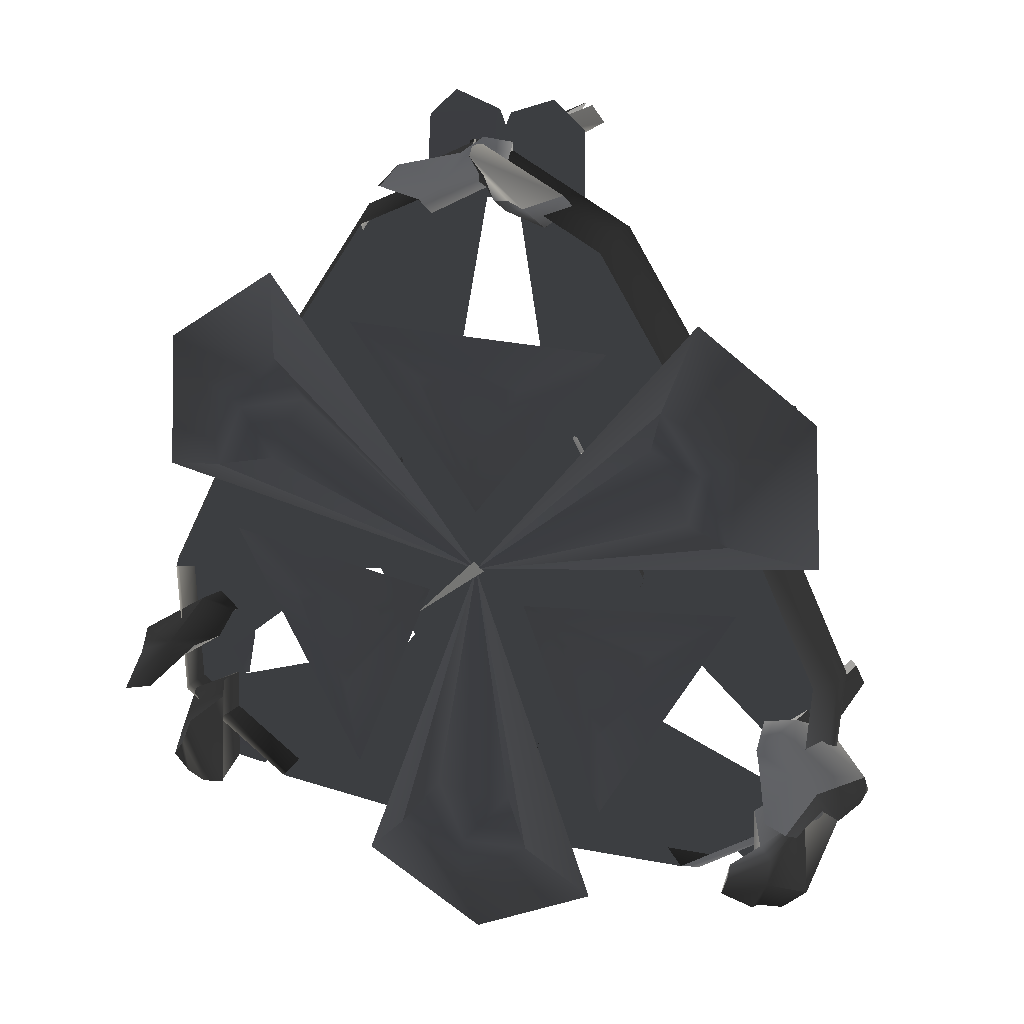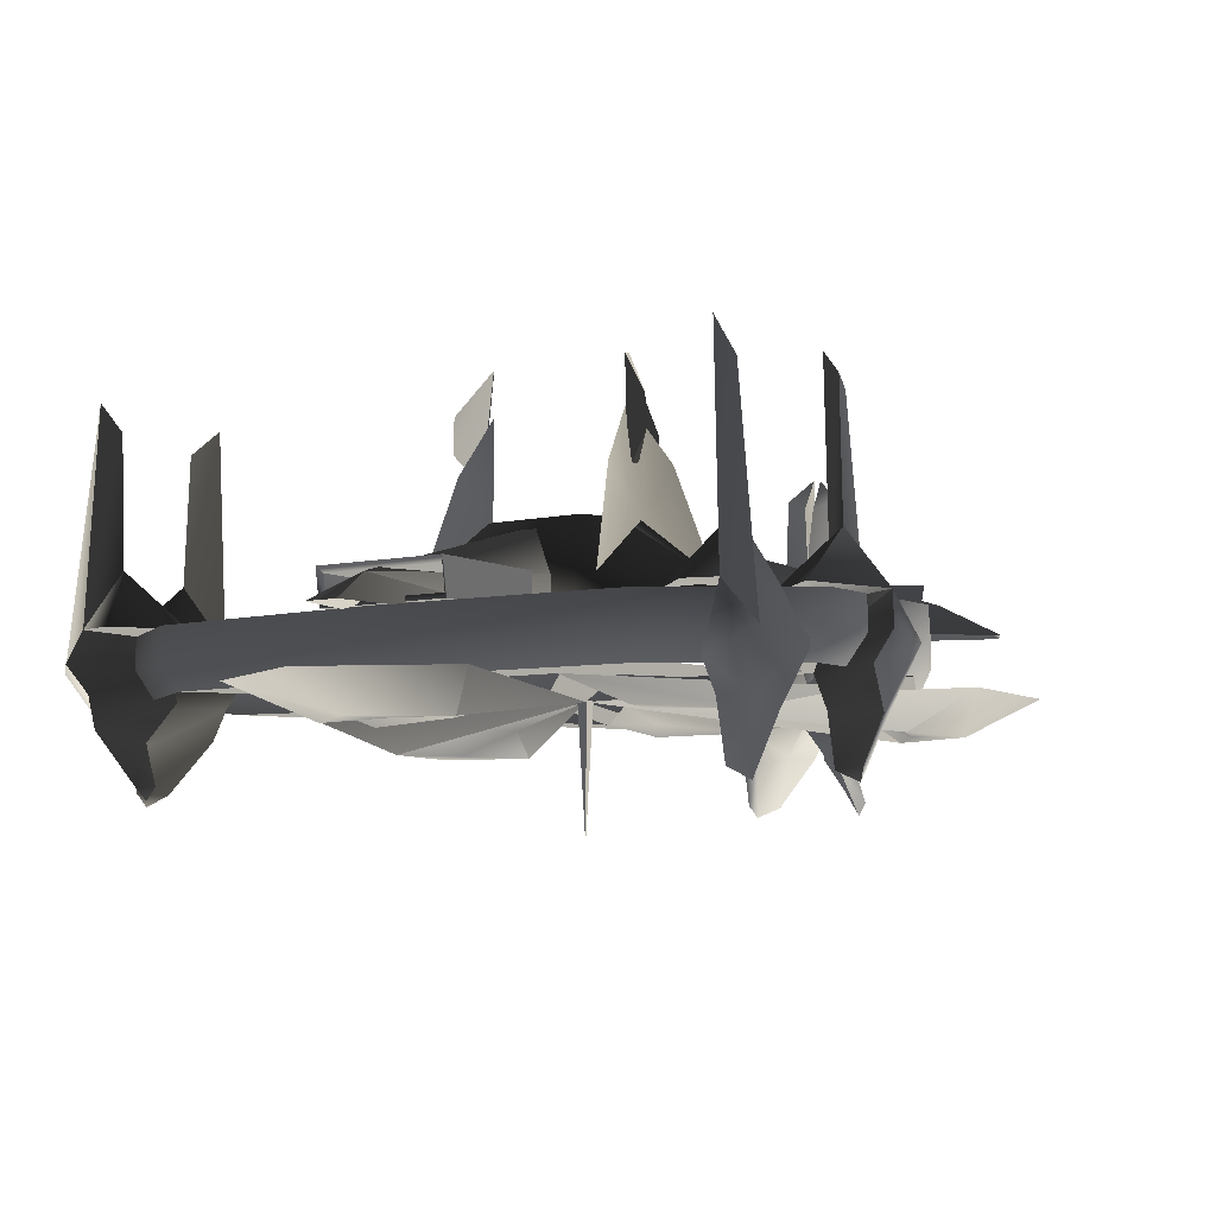
<metadata>
{"format":"obj","ext":"obj","renderer":"f3d","projection":"perspective","resolution":1024,"background":"white","views":[{"elev":19.9,"azim":-154.5,"up":"+Y"},{"elev":-6.7,"azim":34.3,"up":"+Z"}]}
</metadata>
<code>
v  -0.6531 46.96 0.9247
v  14.45 39.81 0.9247
v  14.45 39.81 -2.385
v  -0.6531 46.97 -2.385
v  13.86 38.2 -5.423
v  29.6 17.47 -2.385
v  28.4 16.77 -5.423
v  29.6 17.47 0.9247
v  41.94 -6.583 -2.385
v  40.24 -6.317 -5.423
v  41.93 -6.582 0.9247
v  41.2 -23.26 -2.385
v  39.54 -22.32 -5.423
v  41.2 -23.26 0.9247
v  27.3 -32.5 -2.385
v  27.3 -32.5 0.9247
v  26.2 -31.19 -5.423
v  -0.6267 45.07 -5.423
v  -15.31 39.52 0.9247
v  -15.32 39.52 -2.385
v  -14.7 37.93 -5.423
v  -40.55 -23.71 -2.385
v  -41.75 -7.307 -2.385
v  -40.07 -7.012 -5.423
v  -38.91 -22.75 -5.423
v  -28.72 16.21 -5.423
v  -40.55 -23.71 0.9247
v  -41.75 -7.307 0.9247
v  -29.93 16.9 -2.385
v  -26.62 -32.94 -2.385
v  -26.62 -32.94 0.9247
v  -25.54 -31.61 -5.423
v  0.3327 -34.37 0.9247
v  0.3327 -34.37 -2.385
v  0.3193 -32.98 -5.423
v  -29.93 16.89 0.9247
v  8.712 -15.69 0.6945
v  -8.408 -15.86 0.6945
v  10.09 -13.17 0.7719
v  34.91 -21.85 0.7719
v  -9.832 -13.36 0.7719
v  36.75 -18.59 0.7719
v  16.49 -1.835 0.7719
v  17.94 0.649 0.6945
v  -34.48 -22.53 0.7719
v  -36.38 -19.3 0.7719
v  -2.269 41.12 0.7719
v  1.474 41.16 0.7719
v  6.359 15.32 0.7719
v  9.236 15.39 0.6945
v  -6.654 15.2 0.7719
v  -9.532 15.21 0.6945
v  -17.95 0.3021 0.6945
v  -16.45 -2.154 0.7719
v  -23.51 13.27 -5.423
v  -31.17 -0.2988 -5.423
v  -5.957 3.363 -5.423
v  -15.85 26.84 -5.423
v  0 0 -5.423
v  23.25 13.72 -5.423
v  15.33 27.14 -5.423
v  5.891 3.477 -5.423
v  31.11 0.4104 -5.423
v  -15.32 -27.15 -5.423
v  0.2613 -27 -5.423
v  15.84 -26.85 -5.423
v  0.06622 -6.84 -5.423
v  7.664 -33.35 5.153
v  7.655 -32.77 1.255
v  7.501 -19.62 1.255
v  7.504 -19.62 5.153
v  -6.97 -32.91 1.255
v  -7.124 -19.76 1.255
v  -6.968 -33.5 5.153
v  -7.128 -19.76 5.153
v  -6.506 -32.47 1.842
v  -6.512 -32.9 4.511
v  7.143 -32.76 4.511
v  7.136 -32.34 1.842
v  7.036 -21.65 4.511
v  7.029 -21.65 1.842
v  -6.62 -21.78 4.511
v  -6.613 -21.78 1.842
v  25.05 23.31 5.153
v  24.55 23.01 1.255
v  13.24 16.3 1.255
v  13.23 16.31 5.153
v  31.99 10.42 1.255
v  20.67 3.708 1.255
v  32.49 10.71 5.153
v  20.67 3.705 5.153
v  31.37 10.6 1.842
v  31.75 10.81 4.511
v  24.8 22.57 4.511
v  24.44 22.35 1.842
v  15.23 16.92 4.511
v  15.23 16.91 1.842
v  22.17 5.157 4.511
v  22.17 5.163 1.842
v  -32.72 10.04 5.153
v  -32.21 9.755 1.255
v  -20.74 3.312 1.255
v  -20.74 3.309 5.153
v  -25.02 22.49 1.255
v  -13.55 16.05 1.255
v  -25.52 22.78 5.153
v  -13.55 16.05 5.153
v  -24.86 21.87 1.842
v  -25.23 22.09 4.511
v  -31.95 10.2 4.511
v  -31.57 9.988 1.842
v  -22.27 4.731 4.511
v  -22.26 4.737 1.842
v  -15.55 16.62 4.511
v  -15.56 16.62 1.842
v  8.15 -4.724 11.22
v  16.85 -2.457 5.563
v  10.97 -6.5 11.22
v  8.106 -4.697 23.52
v  10.47 -13.4 5.563
v  9.072 -9.325 16.9
v  12.62 -3.244 16.9
v  11.63 -6.717 23.64
v  8.248 -4.497 28.37
v  8.019 -4.895 28.37
v  9.368 -4.884 16.31
v  8.898 -5.698 16.31
v  11.72 -6.767 19.78
v  -8.144 -4.735 11.22
v  -10.49 -13.41 5.563
v  -11.08 -6.302 11.22
v  -8.098 -4.711 23.52
v  -16.83 -2.452 5.563
v  -12.6 -3.255 16.9
v  -9.072 -9.348 16.9
v  -11.6 -6.774 23.64
v  -7.995 -4.934 28.37
v  -8.226 -4.537 28.37
v  -8.886 -5.714 16.31
v  -9.36 -4.903 16.31
v  -11.69 -6.824 19.78
v  0.01678 9.42 11.22
v  -6.295 15.82 5.563
v  0.1459 12.75 11.22
v  0.01449 9.368 23.52
v  6.369 15.77 5.563
v  3.54 12.52 16.9
v  -3.498 12.55 16.9
v  -3.153e-06 13.43 23.64
v  -0.2299 9.392 28.37
v  0.2298 9.392 28.37
v  -0.4538 10.55 16.31
v  0.4854 10.55 16.31
v  -3.153e-06 13.53 19.78
v  0.1708 -35.17 4.001
v  2.071 -41.13 0.7719
v  6.581 -15.23 0.7719
v  -1.672 -41.15 0.7719
v  -1.014 -10.03 10.8
v  1.111 -10.02 10.8
v  6.581 -15.23 5.358
v  -6.432 -15.29 5.358
v  -6.432 -15.29 0.7719
v  30.46 17.58 4.001
v  34.69 22.19 0.7719
v  9.961 13.26 0.7719
v  36.56 18.95 0.7719
v  9.215 4.093 10.8
v  8.152 5.934 10.8
v  9.961 13.26 5.358
v  16.47 1.995 5.358
v  16.47 1.995 0.7719
v  -30.46 17.58 4.001
v  -36.56 18.95 0.7719
v  -16.47 1.995 0.7719
v  -34.69 22.19 0.7719
v  -8.152 5.933 10.8
v  -9.215 4.093 10.8
v  -16.47 1.995 5.358
v  -9.961 13.26 5.358
v  -9.961 13.26 0.7719
v  -1.068 47.6 -8.679
v  -2.967 44.68 -8.679
v  -5.487 46.99 -14.23
v  -7.134 44.8 -15.35
v  -0.03275 48.77 -5.342
v  1.062 43.87 -2.964
v  -7.346 39.48 -3.424
v  -5.698 42.37 -9.452
v  2.02 47.87 -2.385
v  0.1924 47.19 1.102
v  -4.044 46.05 7.287
v  -0.927 47.68 23.59
v  -1.026 45.7 19.99
v  -3.571 46.3 21.06
v  -8.105 44.52 -13.94
v  -7.606 42.74 -9.452
v  -10.42 43.65 -5.435
v  -9.947 49.29 1.096
v  -6.366 52.35 1.019
v  -1.217 50.55 1.173
v  -10.05 41.98 0.9639
v  -10.22 41.85 -2.406
v  4.516 42.65 -9.526
v  6.425 43.02 -9.526
v  9.241 43.92 -5.509
v  6.158 39.76 -3.497
v  5.958 45.08 -15.43
v  6.928 44.8 -14.01
v  9.035 42.12 -2.479
v  8.868 42.25 0.8904
v  2.871 46.34 7.214
v  4.316 47.27 -14.31
v  1.791 44.97 -8.753
v  -0.1014 47.9 -8.753
v  -2.241 44.17 -3.038
v  -1.134 49.07 -5.415
v  -1.363 47.49 1.029
v  -3.189 48.17 -2.459
v  -0.1477 45.99 19.91
v  -0.2427 47.97 23.52
v  2.398 46.59 20.99
v  0.05438 50.85 1.1
v  5.207 52.64 0.9455
v  8.781 49.56 1.661
v  36.01 -14.63 -8.823
v  39.49 -14.83 -8.823
v  38.74 -18.17 -14.38
v  41.46 -18.51 -15.5
v  34.49 -14.31 -5.486
v  38.2 -10.93 -3.108
v  46.18 -16.06 -3.567
v  42.85 -16.06 -9.596
v  34.25 -12.08 -2.529
v  35.75 -13.33 0.9584
v  38.84 -16.45 7.143
v  35.88 -14.55 23.45
v  37.65 -13.65 19.84
v  38.39 -16.16 20.92
v  42.18 -19.22 -14.08
v  43.47 -17.9 -9.596
v  44.08 -20.8 -5.579
v  38.95 -23.18 1.591
v  34.51 -21.59 0.8753
v  33.52 -16.23 1.03
v  45.35 -19.64 0.8202
v  45.55 -19.73 -2.549
v  37.85 -25.82 -9.523
v  36.59 -24.34 -9.523
v  34.41 -22.34 -5.506
v  39.56 -22.95 -3.495
v  35.04 -25.76 -15.42
v  34.79 -24.79 -14.01
v  36.07 -21.63 -2.477
v  36.05 -21.84 0.8929
v  35.47 -29.07 7.216
v  33.94 -28.28 -14.3
v  37.19 -29.33 -8.75
v  35.59 -32.43 -8.75
v  39.89 -32.43 -3.035
v  35.09 -33.9 -5.413
v  36.57 -33.32 1.031
v  36.89 -35.24 -2.456
v  37.27 -31.52 19.92
v  35.59 -32.58 23.52
v  35.49 -29.6 20.99
v  32.95 -33.75 1.102
v  28.84 -30.16 0.948
v  29.74 -25.54 1.663
v  -35.35 -32.82 -8.751
v  -36.92 -29.7 -8.751
v  -33.66 -28.69 -14.3
v  -34.72 -26.16 -15.42
v  -34.87 -34.3 -5.414
v  -39.65 -32.77 -3.037
v  -39.2 -23.3 -3.496
v  -37.54 -26.18 -9.524
v  -36.68 -35.62 -2.457
v  -36.34 -33.7 1.03
v  -35.19 -29.46 7.215
v  -35.36 -32.98 23.52
v  -37.02 -31.89 19.92
v  -35.22 -30 20.99
v  -34.46 -25.19 -14.01
v  -36.25 -24.72 -9.524
v  -34.05 -22.75 -5.508
v  -29.42 -26 1.158
v  -28.58 -30.64 0.9468
v  -32.73 -34.18 1.101
v  -35.68 -22.22 0.8917
v  -35.71 -22.01 -2.478
v  -42.44 -17.05 -9.729
v  -43.08 -18.89 -9.729
v  -43.72 -21.77 -5.713
v  -45.77 -17.01 -3.701
v  -41.07 -19.52 -15.63
v  -41.8 -20.22 -14.22
v  -45.17 -20.69 -2.683
v  -44.98 -20.61 0.6866
v  -38.43 -17.49 7.01
v  -38.35 -19.21 -14.51
v  -39.06 -15.87 -8.957
v  -35.58 -15.71 -8.957
v  -37.72 -11.98 -3.242
v  -34.05 -15.4 -5.619
v  -35.3 -14.41 0.8248
v  -33.79 -13.18 -2.663
v  -37.2 -14.71 19.71
v  -35.45 -15.62 23.31
v  -37.98 -17.2 20.79
v  -33.11 -17.33 0.8962
v  -34.16 -22.68 0.7417
v  -38.62 -24.22 1.457
v  -1.368e-06 3.594e-07 -5.423
v  -23.78 13.73 -6.437
v  -21.24 17.38 -6.437
v  -28.06 16.2 -9.072
v  -23.4 22.63 -9.162
v  -25.68 9.699 -6.437
v  -31.32 8.939 -9.162
v  -25.85 31.36 -5.423
v  -32.56 18.8 -9.162
v  -39.13 22.37 -5.423
v  -40.13 6.623 -5.423
v  3.763e-05 -27.46 -6.437
v  -4.431 -27.08 -6.437
v  3.863e-05 -32.4 -9.072
v  -7.9 -31.58 -9.162
v  4.44 -27.09 -6.437
v  7.916 -31.59 -9.162
v  -14.28 -38.15 -5.423
v  -1.037e-05 -37.6 -9.162
v  -1.037e-05 -45.41 -5.423
v  14.28 -38.15 -5.423
v  23.71 13.84 -6.437
v  25.62 9.829 -6.437
v  27.98 16.34 -9.072
v  31.26 9.102 -9.162
v  21.15 17.49 -6.437
v  23.29 22.76 -9.162
v  40.1 6.819 -5.423
v  32.47 18.96 -9.162
v  39.02 22.56 -5.423
v  25.7 31.49 -5.423
v  0.5463 -0.6976 -5.314
v  -0.03326 0.01874 -19.61
v  0.2973 0.8789 -5.314
v  -0.9434 -0.125 -5.314
v  9.384 -15.3 5.388
v  9.384 -15.3 0.6945
v  17.94 -0.4758 0.6945
v  17.94 -0.4758 5.388
v  5.49 -8.952 12
v  8.561 15.78 5.388
v  10.5 -0.2784 12
v  -5.49 -8.952 12
v  -10.5 -0.2781 12
v  -5.008 9.23 12
v  5.008 9.23 12
v  8.561 15.78 0.6945
v  -8.56 15.78 0.6945
v  -8.56 15.78 5.388
v  -17.94 -0.4753 5.388
v  -9.384 -15.3 5.388
v  -9.384 -15.3 0.6945
v  -17.94 -0.4753 0.6945
v  -31.11 -0.2608 -5.423
v  -22.23 -5.936 -7.456
v  -16.1 -16.44 -7.456
v  -15.46 -27.07 -5.423
v  -5.908 -3.449 -5.423
v  -11.39 -6.649 -6.922
v  15.59 -27 -5.423
v  16.18 -16.36 -7.456
v  22.26 -5.827 -7.456
v  31.17 -0.002474 -5.423
v  5.924 -3.42 -5.423
v  11.42 -6.594 -6.922
v  15.58 27 -5.423
v  6.083 22.19 -7.456
v  -6.083 22.19 -7.456
v  -15.58 27 -5.423
v  -2.504e-06 6.841 -5.423
v  -3.504e-06 13.19 -6.922
g frm-newrevolv
f 1 2 3
f 4 1 3
f 4 3 5
f 3 6 7
f 5 3 7
f 3 2 6
f 2 8 6
f 6 9 10
f 7 6 10
f 6 8 9
f 8 11 9
f 9 11 12
f 9 12 13
f 10 9 13
f 11 14 12
f 12 14 15
f 14 16 15
f 13 12 17
f 12 15 17
f 18 4 5
f 19 1 4
f 20 19 4
f 18 21 20
f 4 18 20
f 22 23 24
f 25 22 24
f 24 23 26
f 27 28 23
f 22 27 23
f 23 29 26
f 23 28 29
f 30 22 25
f 31 27 22
f 30 31 22
f 32 30 25
f 33 31 30
f 34 33 30
f 30 32 34
f 32 35 34
f 16 33 34
f 15 16 34
f 15 34 35
f 17 15 35
f 28 36 29
f 36 19 20
f 29 36 20
f 29 20 21
f 26 29 21
g frm-newrevolv
f 37 38 33
f 39 37 33
f 40 39 33
f 14 40 33
f 33 16 14
f 33 38 41
f 31 33 41
f 42 40 14
f 42 14 11
f 43 42 11
f 11 8 44
f 44 43 11
f 45 27 31
f 41 45 31
f 27 45 46
f 47 48 1
f 2 1 48
f 47 1 19
f 48 49 50
f 8 2 48
f 50 8 48
f 51 47 19
f 19 36 51
f 36 52 51
f 53 52 36
f 54 53 36
f 46 54 36
f 27 46 36
f 36 28 27
f 8 50 44
f 26 55 56
f 24 26 56
f 24 56 57
f 21 58 55
f 26 21 55
f 59 57 58
f 21 59 58
f 59 24 57
f 7 60 61
f 5 7 61
f 5 61 62
f 10 63 60
f 7 10 60
f 59 62 63
f 10 59 63
f 59 5 62
f 32 64 65
f 35 32 65
f 35 65 66
f 59 67 64
f 32 59 64
f 17 35 66
f 17 66 67
f 59 17 67
g frm-east_bay_11_6_1
f 68 69 70
f 71 68 70
f 69 72 73
f 70 69 73
f 74 68 71
f 75 74 71
f 72 74 75
f 73 72 75
g frm-east_bay_11_6_1
f 76 77 74
f 72 76 74
f 69 68 78
f 79 69 78
f 68 74 77
f 78 68 77
f 79 76 72
f 69 79 72
f 79 78 80
f 81 79 80
f 78 77 82
f 80 78 82
f 76 79 81
f 83 76 81
f 77 76 83
f 82 77 83
f 80 82 83
f 81 80 83
g frm-landing_bay_1
f 84 85 86
f 87 84 86
f 85 88 89
f 86 85 89
f 90 84 87
f 91 90 87
f 88 90 91
f 89 88 91
g frm-landing_bay_1
f 92 93 90
f 88 92 90
f 85 84 94
f 95 85 94
f 84 90 93
f 94 84 93
f 95 92 88
f 85 95 88
f 95 94 96
f 97 95 96
f 94 93 98
f 96 94 98
f 92 95 97
f 99 92 97
f 93 92 99
f 98 93 99
f 96 98 99
f 97 96 99
g frm-landing_bay_2
f 100 101 102
f 103 100 102
f 101 104 105
f 102 101 105
f 106 100 103
f 107 106 103
f 104 106 107
f 105 104 107
g frm-landing_bay_2
f 108 109 106
f 104 108 106
f 101 100 110
f 111 101 110
f 100 106 109
f 110 100 109
f 111 108 104
f 101 111 104
f 111 110 112
f 113 111 112
f 110 109 114
f 112 110 114
f 108 111 113
f 115 108 113
f 109 108 115
f 114 109 115
f 112 114 115
f 113 112 115
g frm-extru75
f 116 117 118
f 119 116 120
f 121 119 120
f 121 120 118
f 121 118 119
f 118 117 122
f 119 118 122
f 122 117 116
f 119 122 116
f 118 120 116
g frm-extru76
f 123 124 125
f 126 127 125
f 124 126 125
f 126 128 127
f 128 126 124
f 123 128 124
f 127 128 123
f 125 127 123
g frm-extru77
f 129 130 131
f 132 129 133
f 134 132 133
f 134 133 131
f 134 131 132
f 131 130 135
f 132 131 135
f 135 130 129
f 132 135 129
f 131 133 129
g frm-extru78
f 136 137 138
f 139 140 138
f 137 139 138
f 139 141 140
f 141 139 137
f 136 141 137
f 140 141 136
f 138 140 136
g frm-extru79
f 142 143 144
f 145 142 146
f 147 145 146
f 147 146 144
f 147 144 145
f 144 143 148
f 145 144 148
f 148 143 142
f 145 148 142
f 144 146 142
g frm-extru80
f 149 150 151
f 152 153 151
f 150 152 151
f 152 154 153
f 154 152 150
f 149 154 150
f 153 154 149
f 151 153 149
g frm-cube10
f 155 156 157
f 155 158 156
f 159 155 160
f 161 160 155
f 159 160 161
f 155 159 162
f 162 159 161
f 163 158 155
f 157 163 162
f 161 157 162
f 157 161 155
f 155 162 163
g frm-cube9
f 164 165 166
f 164 167 165
f 168 164 169
f 170 169 164
f 168 169 170
f 164 168 171
f 171 168 170
f 172 167 164
f 166 172 171
f 170 166 171
f 166 170 164
f 164 171 172
g frm-cube6
f 173 174 175
f 173 176 174
f 177 173 178
f 179 178 173
f 177 178 179
f 173 177 180
f 180 177 179
f 181 176 173
f 175 181 180
f 179 175 180
f 175 179 173
f 173 180 181
g frm-extru69_12
f 182 183 184
f 185 184 183
f 183 182 186
f 186 187 183
f 183 187 188
f 183 189 185
f 188 189 183
f 187 186 190
f 187 190 191
f 192 188 187
f 193 194 191
f 191 194 187
f 195 194 193
f 195 193 191
f 192 195 191
f 194 195 192
f 187 194 192
f 184 196 197
f 182 184 197
f 185 196 184
f 198 186 182
f 197 198 182
f 199 200 201
f 199 201 191
f 202 199 191
f 203 190 186
f 198 203 186
f 190 203 202
f 191 190 202
f 192 191 201
f 201 200 192
f 192 200 199
f 199 202 192
f 197 189 188
f 198 197 188
f 203 198 188
f 192 202 188
f 188 202 203
f 196 185 189
f 189 197 196
g frm-extru69_11
f 204 205 206
f 207 204 206
f 204 208 209
f 207 206 210
f 207 211 212
f 210 211 207
f 209 205 204
g frm-extru69_11
f 213 214 215
f 214 216 217
f 218 219 216
f 214 213 208
f 207 216 214
f 216 207 212
f 219 217 216
f 208 204 214
f 217 215 214
f 214 204 207
g frm-extru69_11
f 218 220 221
f 221 220 222
f 221 222 212
f 218 221 212
f 222 220 216
f 212 222 216
f 216 220 218
g frm-extru69_11
f 209 213 215
f 205 209 215
f 215 217 205
f 213 209 208
f 217 206 205
f 217 219 206
f 219 210 206
f 223 224 225
f 223 225 211
f 218 223 211
f 210 219 218
f 211 210 218
g frm-extru69_11
f 223 218 212
f 225 224 212
f 212 224 223
f 212 211 225
g frm-extru69_10
f 226 227 228
f 229 228 227
f 227 226 230
f 230 231 227
f 227 231 232
f 227 233 229
f 232 233 227
f 231 230 234
f 231 234 235
f 236 232 231
f 237 238 235
f 235 238 231
f 239 238 237
f 239 237 235
f 236 239 235
f 238 239 236
f 231 238 236
f 228 240 241
f 226 228 241
f 229 240 228
f 242 230 226
f 241 242 226
f 243 244 245
f 243 245 235
f 246 243 235
f 247 234 230
f 242 247 230
f 234 247 246
f 235 234 246
f 236 235 245
f 245 244 236
f 236 244 243
f 243 246 236
f 241 233 232
f 242 241 232
f 247 242 232
f 236 246 232
f 232 246 247
f 240 229 233
f 233 241 240
g frm-extru69_9
f 248 249 250
f 251 248 250
f 248 252 253
f 251 250 254
f 251 255 256
f 254 255 251
f 253 249 248
g frm-extru69_9
f 257 258 259
f 258 260 261
f 262 263 260
f 258 257 252
f 251 260 258
f 260 251 256
f 263 261 260
f 252 248 258
f 261 259 258
f 258 248 251
g frm-extru69_9
f 262 264 265
f 265 264 266
f 265 266 256
f 262 265 256
f 266 264 260
f 256 266 260
f 260 264 262
g frm-extru69_9
f 253 257 259
f 249 253 259
f 259 261 249
f 257 253 252
f 261 250 249
f 261 263 250
f 263 254 250
f 267 268 269
f 267 269 255
f 262 267 255
f 254 263 262
f 255 254 262
g frm-extru69_9
f 267 262 256
f 269 268 256
f 256 268 267
f 256 255 269
g frm-extru69_8
f 270 271 272
f 273 272 271
f 271 270 274
f 274 275 271
f 271 275 276
f 271 277 273
f 276 277 271
f 275 274 278
f 275 278 279
f 280 276 275
f 281 282 279
f 279 282 275
f 283 282 281
f 283 281 279
f 280 283 279
f 282 283 280
f 275 282 280
f 272 284 285
f 270 272 285
f 273 284 272
f 286 274 270
f 285 286 270
f 287 288 289
f 287 289 279
f 290 287 279
f 291 278 274
f 286 291 274
f 278 291 290
f 279 278 290
f 280 279 289
f 289 288 280
f 280 288 287
f 287 290 280
f 285 277 276
f 286 285 276
f 291 286 276
f 280 290 276
f 276 290 291
f 284 273 277
f 277 285 284
g frm-extru69_3
f 292 293 294
f 295 292 294
f 292 296 297
f 295 294 298
f 295 299 300
f 298 299 295
f 297 293 292
g frm-extru69_3
f 301 302 303
f 302 304 305
f 306 307 304
f 302 301 296
f 295 304 302
f 304 295 300
f 307 305 304
f 296 292 302
f 305 303 302
f 302 292 295
g frm-extru69_3
f 306 308 309
f 309 308 310
f 309 310 300
f 306 309 300
f 310 308 304
f 300 310 304
f 304 308 306
g frm-extru69_3
f 297 301 303
f 293 297 303
f 303 305 293
f 301 297 296
f 305 294 293
f 305 307 294
f 307 298 294
f 311 312 313
f 311 313 299
f 306 311 299
f 298 307 306
f 299 298 306
g frm-extru69_3
f 311 306 300
f 313 312 300
f 300 312 311
f 300 299 313
g frm-revol11
f 314 315 316
f 317 318 316
f 318 314 316
f 319 320 317
f 320 319 314
f 314 319 315
f 321 318 322
f 323 321 322
f 321 314 318
f 323 322 320
f 324 323 320
f 322 318 317
f 322 317 320
f 324 320 314
f 316 315 317
f 317 315 319
g frm-revol10
f 314 325 326
f 327 328 326
f 328 314 326
f 329 330 327
f 330 329 314
f 314 329 325
f 331 328 332
f 333 331 332
f 331 314 328
f 333 332 330
f 334 333 330
f 332 328 327
f 332 327 330
f 334 330 314
f 326 325 327
f 327 325 329
g frm-revol8
f 314 335 336
f 337 338 336
f 338 314 336
f 339 340 337
f 340 339 314
f 314 339 335
f 341 338 342
f 343 341 342
f 341 314 338
f 343 342 340
f 344 343 340
f 342 338 337
f 342 337 340
f 344 340 314
f 336 335 337
f 337 335 339
g frm-tetra4
f 345 346 347
f 346 345 348
f 347 348 345
f 348 347 346
g frm-extru63
f 349 350 351
f 352 349 351
f 349 352 353
f 352 354 355
f 352 355 353
f 356 353 355
f 349 353 356
f 357 356 355
f 358 357 355
f 355 359 358
f 354 359 355
f 354 360 361
f 362 354 361
f 354 362 359
f 362 358 359
f 363 357 358
f 362 363 358
f 364 356 357
f 363 364 357
f 364 365 350
f 349 364 350
f 364 349 356
f 363 366 365
f 364 363 365
f 362 361 366
f 363 362 366
f 352 351 360
f 354 352 360
f 360 351 350
f 361 360 350
f 366 361 350
f 350 365 366
g frm-cube12
f 367 368 369
f 370 367 369
f 371 372 368
f 367 371 368
f 369 368 372
f 370 369 372
f 371 370 372
f 371 367 370
g frm-cube11
f 373 374 375
f 376 373 375
f 377 378 374
f 373 377 374
f 375 374 378
f 376 375 378
f 377 376 378
f 377 373 376
g frm-cube8
f 379 380 381
f 382 379 381
f 383 384 380
f 379 383 380
f 381 380 384
f 382 381 384
f 383 382 384
f 383 379 382

</code>
